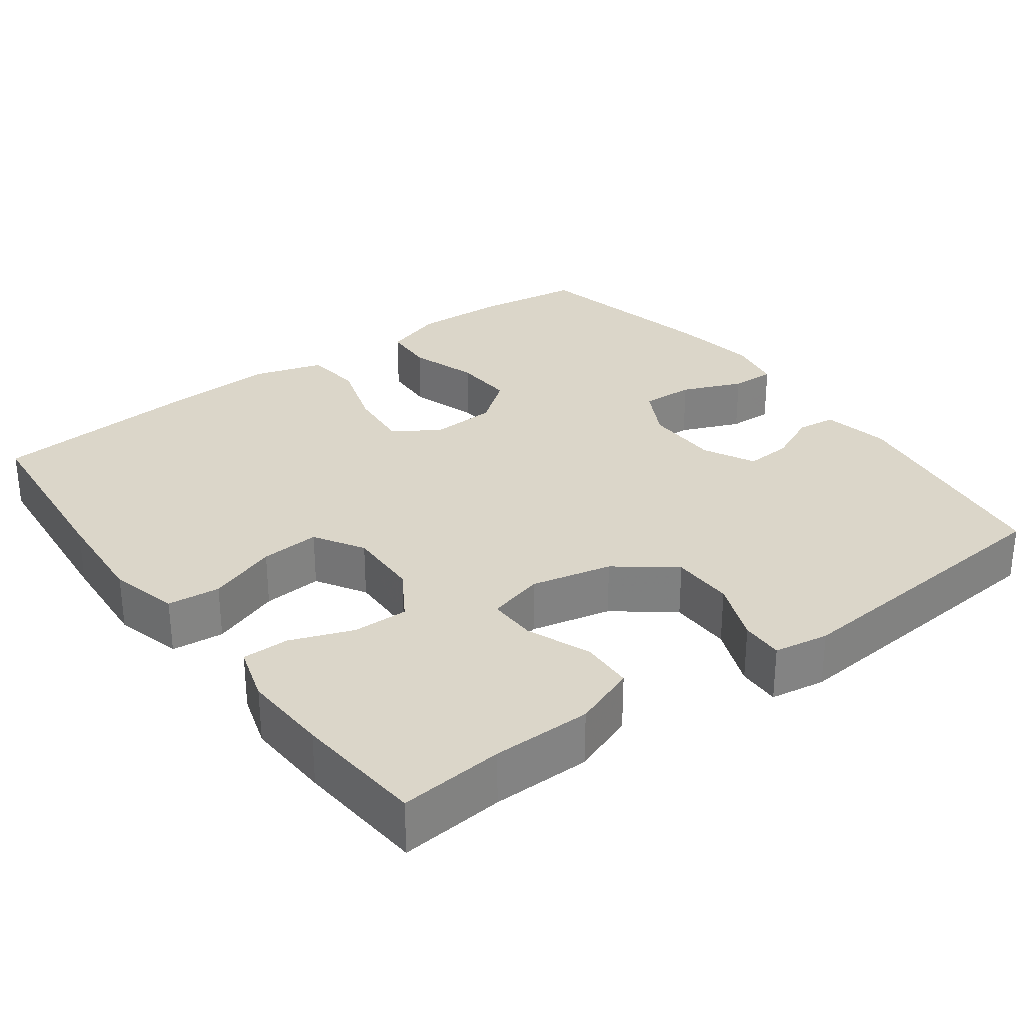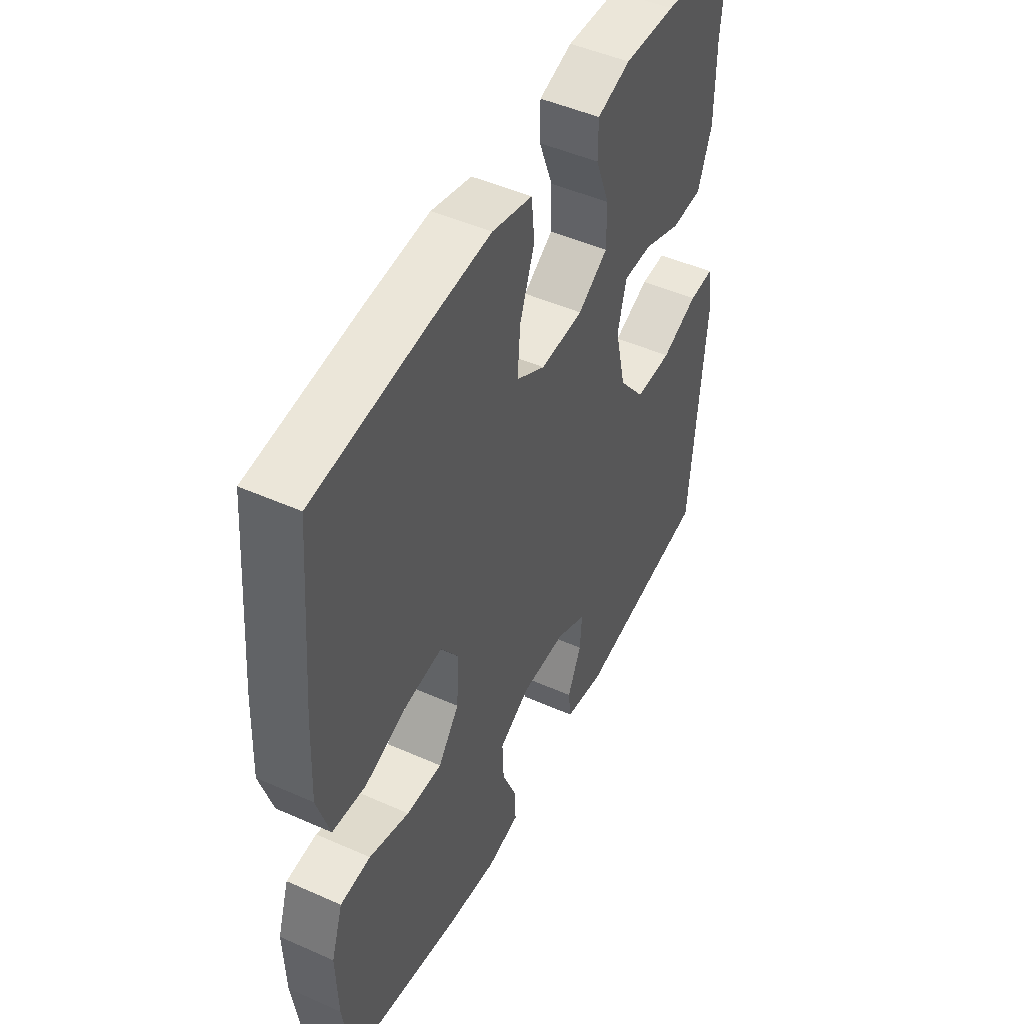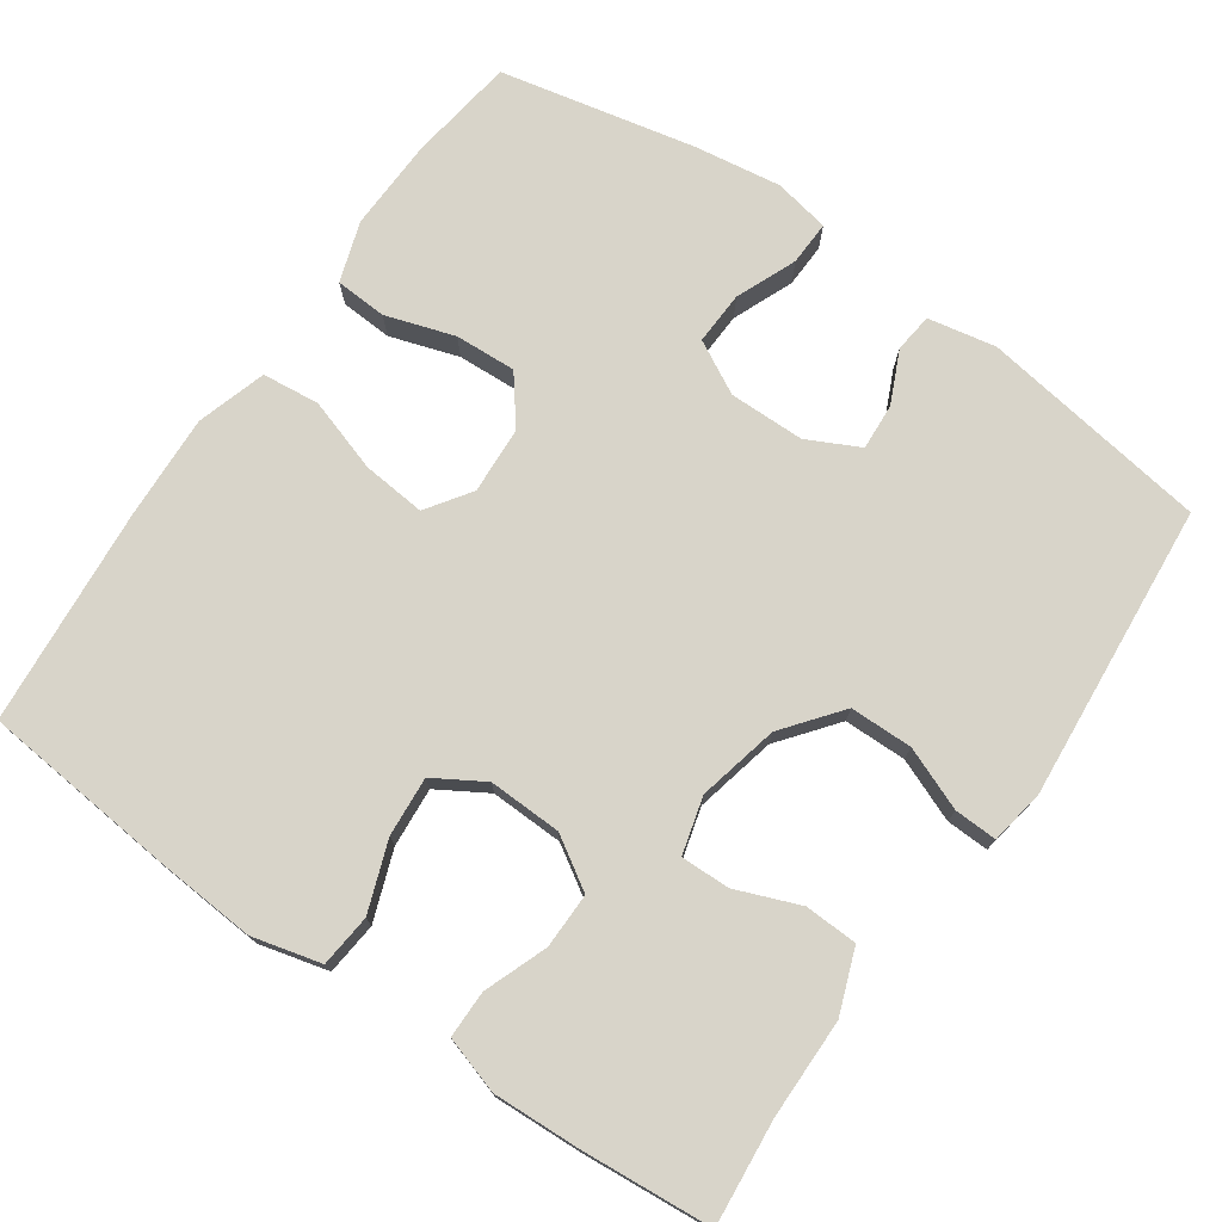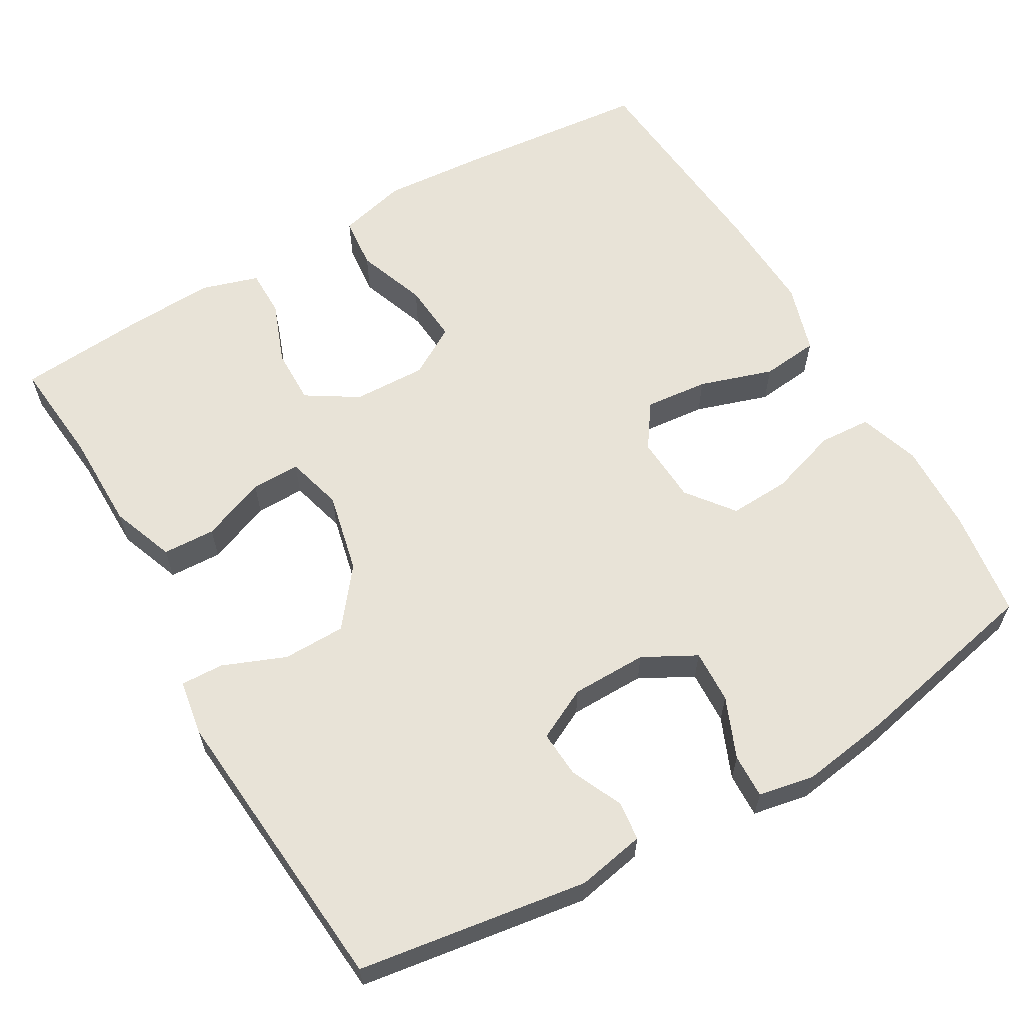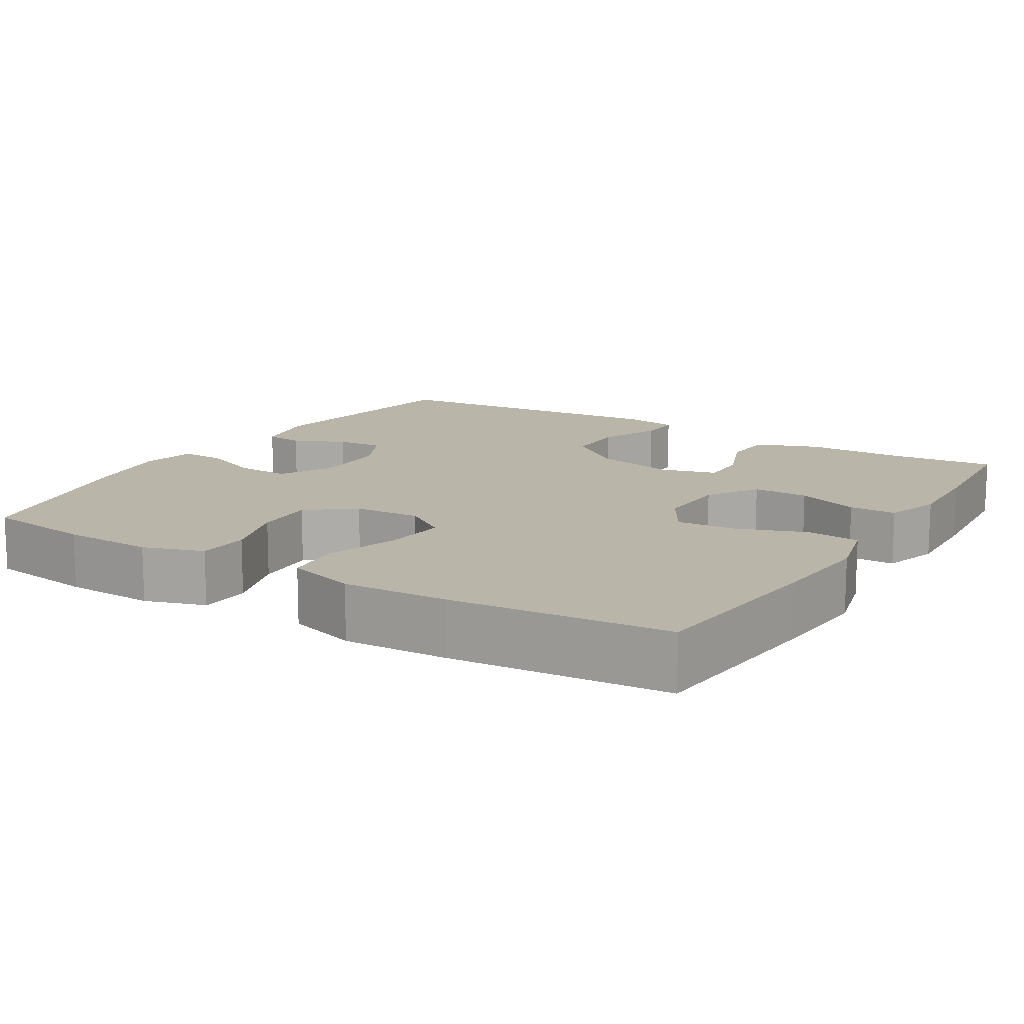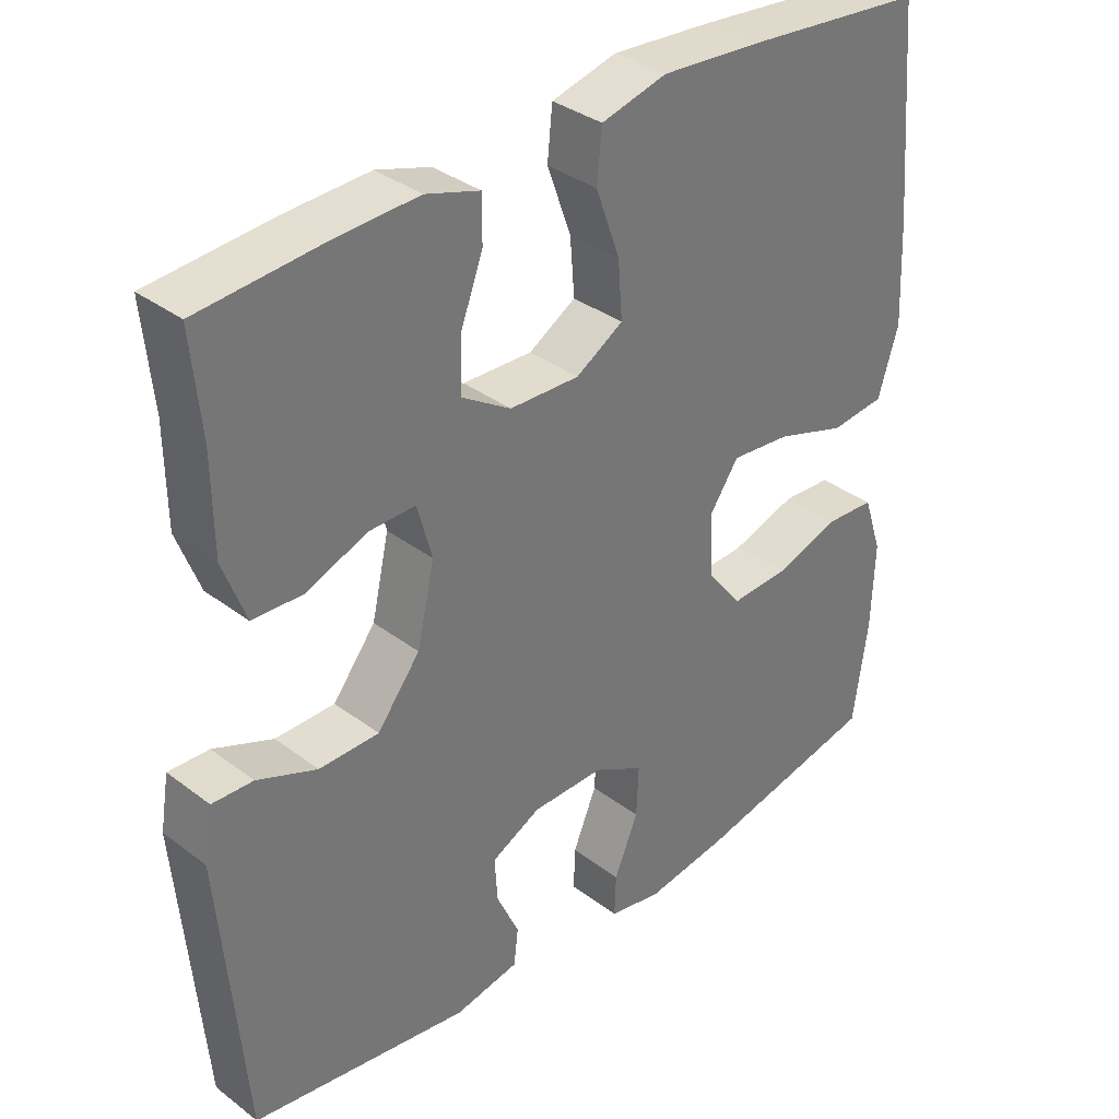
<metadata>
{"format":"obj","ext":"obj","renderer":"f3d","projection":"perspective","resolution":1024,"background":"white","views":[{"elev":29.9,"azim":53.4,"up":"+Y"},{"elev":48.1,"azim":-63.5,"up":"+Z"},{"elev":75.1,"azim":34.8,"up":"+Y"},{"elev":61.5,"azim":149.9,"up":"+Y"},{"elev":13.6,"azim":-58.5,"up":"+Y"},{"elev":34.9,"azim":135.2,"up":"+Z"}]}
</metadata>
<code>
v 0.5 0.07 -0.5
v 0.2 0.07 -0.545
v 0.111 0.07 -0.528
v 0.105 0.07 -0.477
v 0.136 0.07 -0.409
v 0.14 0.07 -0.348
v 0.072 0.07 -0.314
v -0.027 0.07 -0.313
v -0.096 0.07 -0.35
v -0.093 0.07 -0.42
v -0.06 0.07 -0.499
v -0.058 0.07 -0.557
v -0.131 0.07 -0.571
v -0.246 0.07 -0.554
v -0.5 0.07 -0.5
v -0.52 0.07 -0.359
v -0.524 0.07 -0.24
v -0.498 0.07 -0.161
v -0.43 0.07 -0.157
v -0.34 0.07 -0.186
v -0.26 0.07 -0.19
v -0.213 0.07 -0.129
v -0.208 0.07 -0.041
v -0.248 0.07 0.017
v -0.331 0.07 0.009
v -0.427 0.07 -0.022
v -0.502 0.07 -0.014
v -0.53 0.07 0.077
v -0.524 0.07 0.214
v -0.5 0.07 0.5
v -0.249 0.07 0.524
v -0.113 0.07 0.534
v -0.023 0.07 0.511
v -0.016 0.07 0.442
v -0.049 0.07 0.351
v -0.055 0.07 0.273
v 0.01 0.07 0.234
v 0.106 0.07 0.237
v 0.173 0.07 0.279
v 0.172 0.07 0.352
v 0.141 0.07 0.434
v 0.141 0.07 0.496
v 0.215 0.07 0.519
v 0.329 0.07 0.514
v 0.5 0.07 0.5
v 0.487 0.07 0.363
v 0.486 0.07 0.233
v 0.455 0.07 0.15
v 0.386 0.07 0.147
v 0.302 0.07 0.18
v 0.238 0.07 0.181
v 0.218 0.07 0.107
v 0.242 0.07 0.001
v 0.301 0.07 -0.074
v 0.383 0.07 -0.075
v 0.465 0.07 -0.042
v 0.521 0.07 -0.04
v 0.533 0.07 -0.112
v 0.5 0 -0.5
v 0.2 0 -0.545
v 0.111 0 -0.528
v 0.105 0 -0.477
v 0.136 0 -0.409
v 0.14 0 -0.348
v 0.072 0 -0.314
v -0.027 0 -0.313
v -0.096 0 -0.35
v -0.093 0 -0.42
v -0.06 0 -0.499
v -0.058 0 -0.557
v -0.131 0 -0.571
v -0.246 0 -0.554
v -0.5 0 -0.5
v -0.52 0 -0.359
v -0.524 0 -0.24
v -0.498 0 -0.161
v -0.43 0 -0.157
v -0.34 0 -0.186
v -0.26 0 -0.19
v -0.213 0 -0.129
v -0.208 0 -0.041
v -0.248 0 0.017
v -0.331 0 0.009
v -0.427 0 -0.022
v -0.502 0 -0.014
v -0.53 0 0.077
v -0.524 0 0.214
v -0.5 0 0.5
v -0.249 0 0.524
v -0.113 0 0.534
v -0.023 0 0.511
v -0.016 0 0.442
v -0.049 0 0.351
v -0.055 0 0.273
v 0.01 0 0.234
v 0.106 0 0.237
v 0.173 0 0.279
v 0.172 0 0.352
v 0.141 0 0.434
v 0.141 0 0.496
v 0.215 0 0.519
v 0.329 0 0.514
v 0.5 0 0.5
v 0.487 0 0.363
v 0.486 0 0.233
v 0.455 0 0.15
v 0.386 0 0.147
v 0.302 0 0.18
v 0.238 0 0.181
v 0.218 0 0.107
v 0.242 0 0.001
v 0.301 0 -0.074
v 0.383 0 -0.075
v 0.465 0 -0.042
v 0.521 0 -0.04
v 0.533 0 -0.112
f 55 56 57 58
f 54 55 58 1
f 53 54 1 2
f 52 53 2
f 47 48 49 50
f 46 47 50 51
f 45 46 51
f 44 45 51
f 43 44 51
f 40 41 42 43
f 39 40 43 51
f 38 39 51 52
f 32 33 34 35
f 32 35 36
f 31 32 36
f 30 31 36
f 29 30 36 37
f 25 26 27 28
f 24 25 28 29
f 17 18 19 20
f 17 20 21
f 16 17 21
f 15 16 21
f 14 15 21
f 13 14 21 22
f 10 11 12 13
f 9 10 13 22
f 2 3 4 5
f 2 5 6
f 52 2 6
f 38 52 6 7
f 24 29 37 38
f 23 24 38 7
f 8 9 22 23
f 7 8 23
f 116 115 114 113
f 59 116 113 112
f 60 59 112 111
f 60 111 110
f 108 107 106 105
f 109 108 105 104
f 109 104 103
f 109 103 102
f 109 102 101
f 101 100 99 98
f 109 101 98 97
f 110 109 97 96
f 93 92 91 90
f 94 93 90
f 94 90 89
f 94 89 88
f 95 94 88 87
f 86 85 84 83
f 87 86 83 82
f 78 77 76 75
f 79 78 75
f 79 75 74
f 79 74 73
f 79 73 72
f 80 79 72 71
f 71 70 69 68
f 80 71 68 67
f 63 62 61 60
f 64 63 60
f 64 60 110
f 65 64 110 96
f 96 95 87 82
f 65 96 82 81
f 81 80 67 66
f 81 66 65
f 1 59 60 2
f 2 60 61 3
f 3 61 62 4
f 4 62 63 5
f 5 63 64 6
f 6 64 65 7
f 7 65 66 8
f 8 66 67 9
f 9 67 68 10
f 10 68 69 11
f 11 69 70 12
f 12 70 71 13
f 13 71 72 14
f 14 72 73 15
f 15 73 74 16
f 16 74 75 17
f 17 75 76 18
f 18 76 77 19
f 19 77 78 20
f 20 78 79 21
f 21 79 80 22
f 22 80 81 23
f 23 81 82 24
f 24 82 83 25
f 25 83 84 26
f 26 84 85 27
f 27 85 86 28
f 28 86 87 29
f 29 87 88 30
f 30 88 89 31
f 31 89 90 32
f 32 90 91 33
f 33 91 92 34
f 34 92 93 35
f 35 93 94 36
f 36 94 95 37
f 37 95 96 38
f 38 96 97 39
f 39 97 98 40
f 40 98 99 41
f 41 99 100 42
f 42 100 101 43
f 43 101 102 44
f 44 102 103 45
f 45 103 104 46
f 46 104 105 47
f 47 105 106 48
f 48 106 107 49
f 49 107 108 50
f 50 108 109 51
f 51 109 110 52
f 52 110 111 53
f 53 111 112 54
f 54 112 113 55
f 55 113 114 56
f 56 114 115 57
f 57 115 116 58
f 58 116 59 1

</code>
